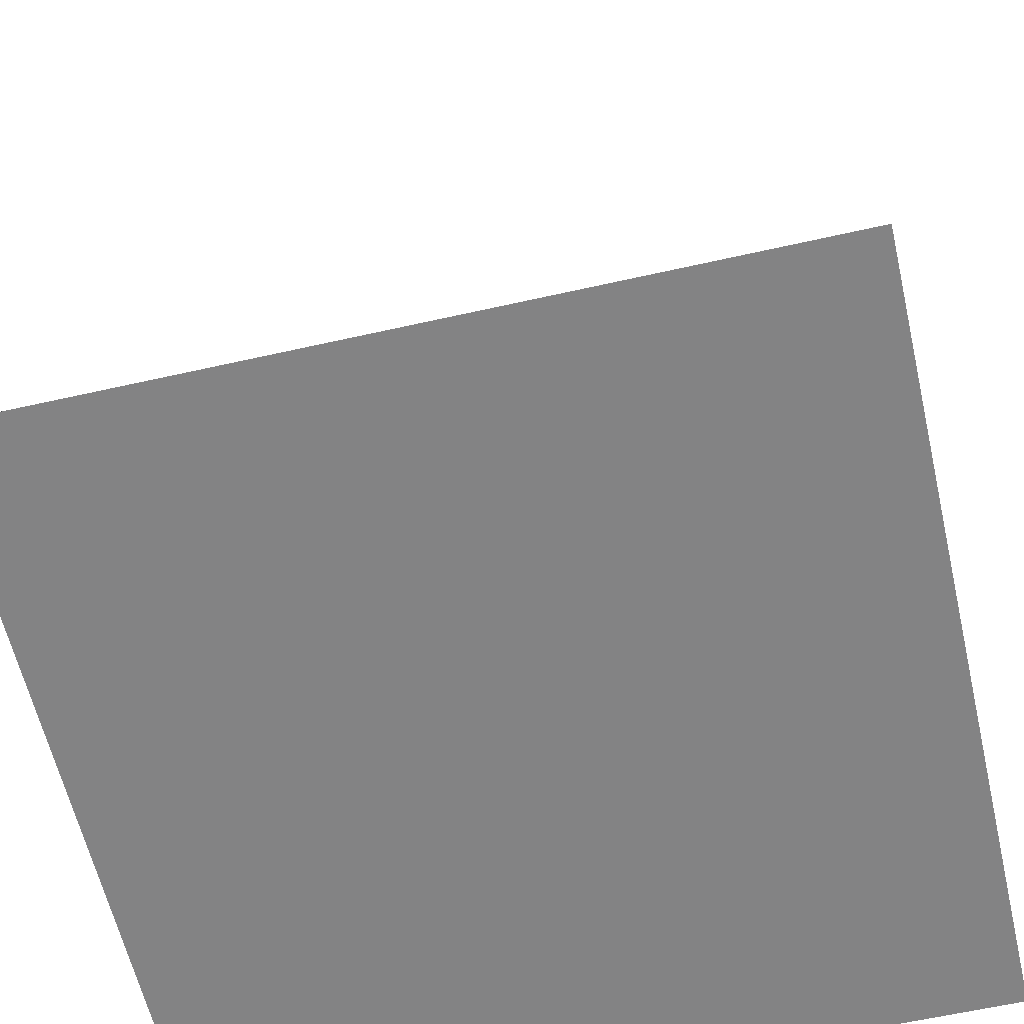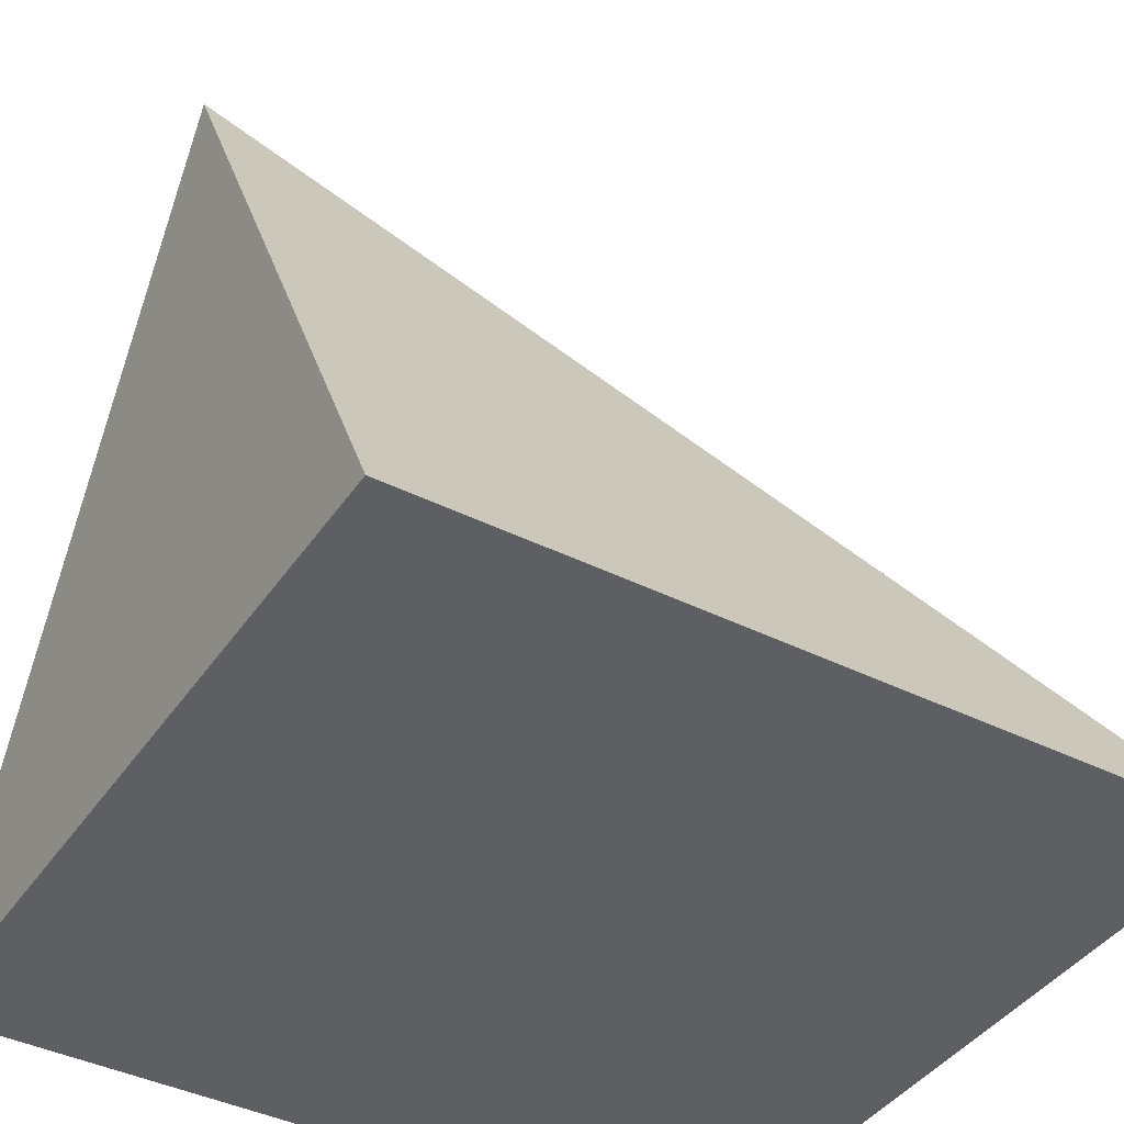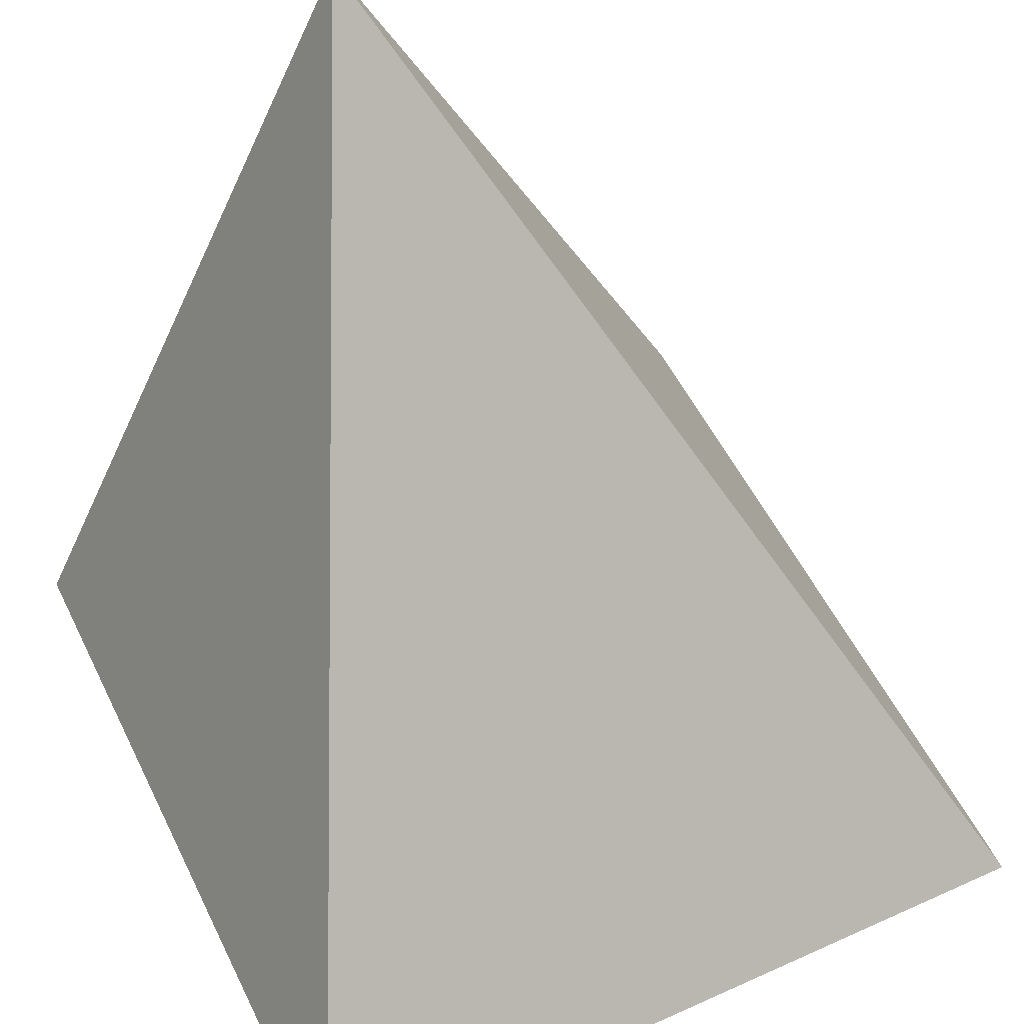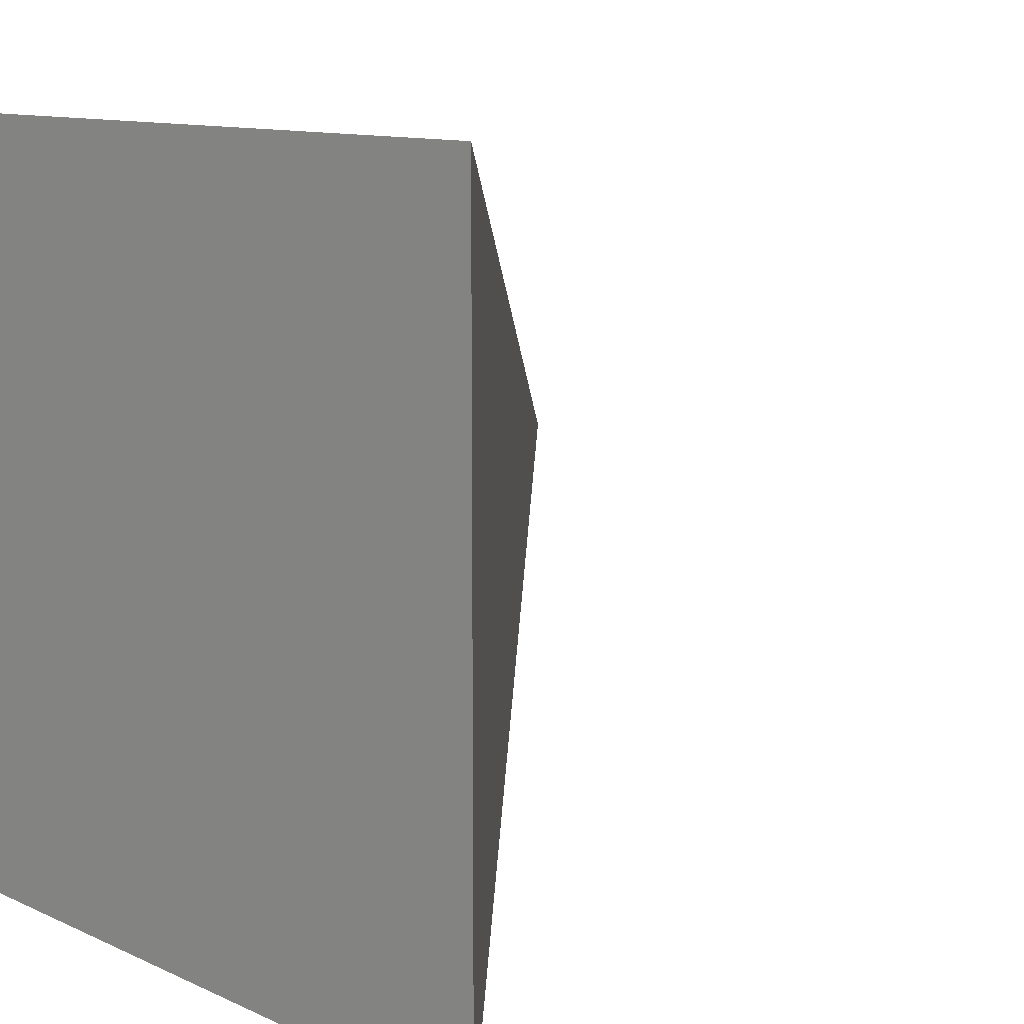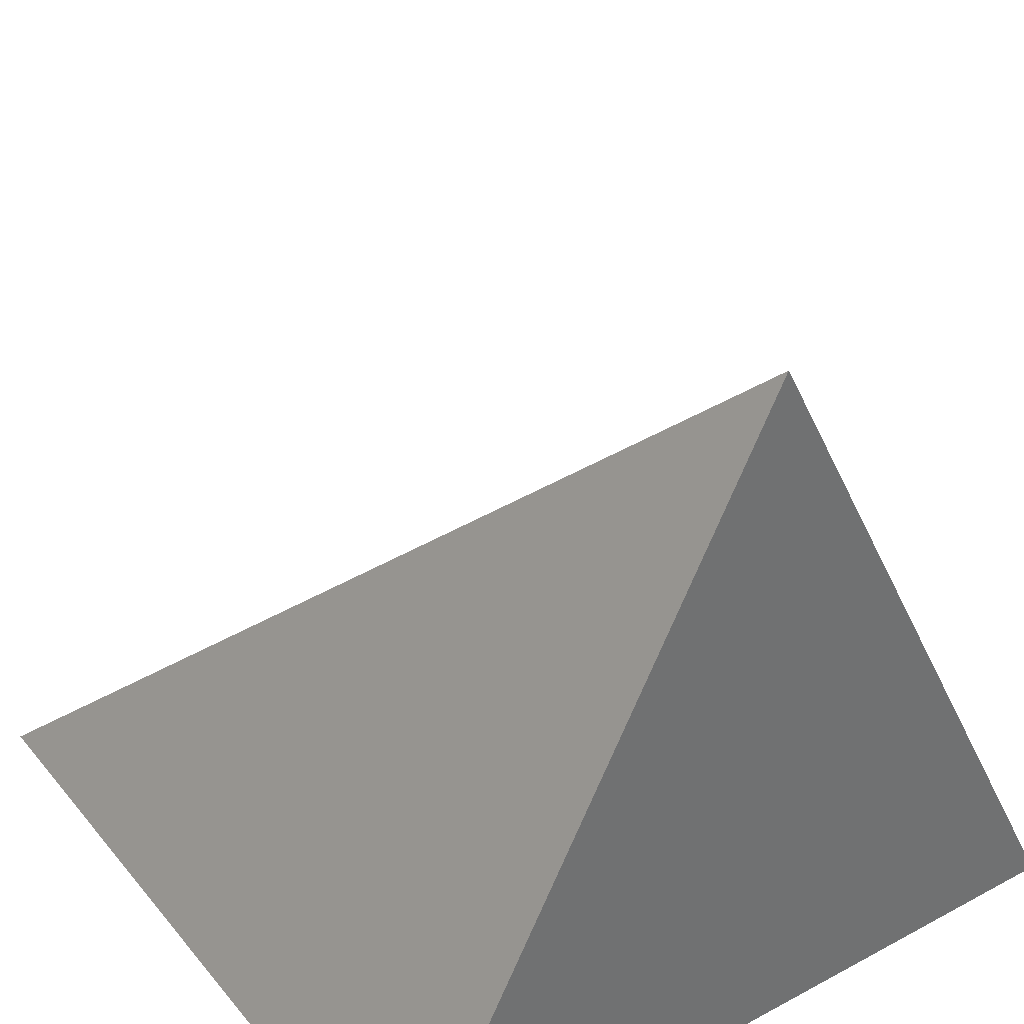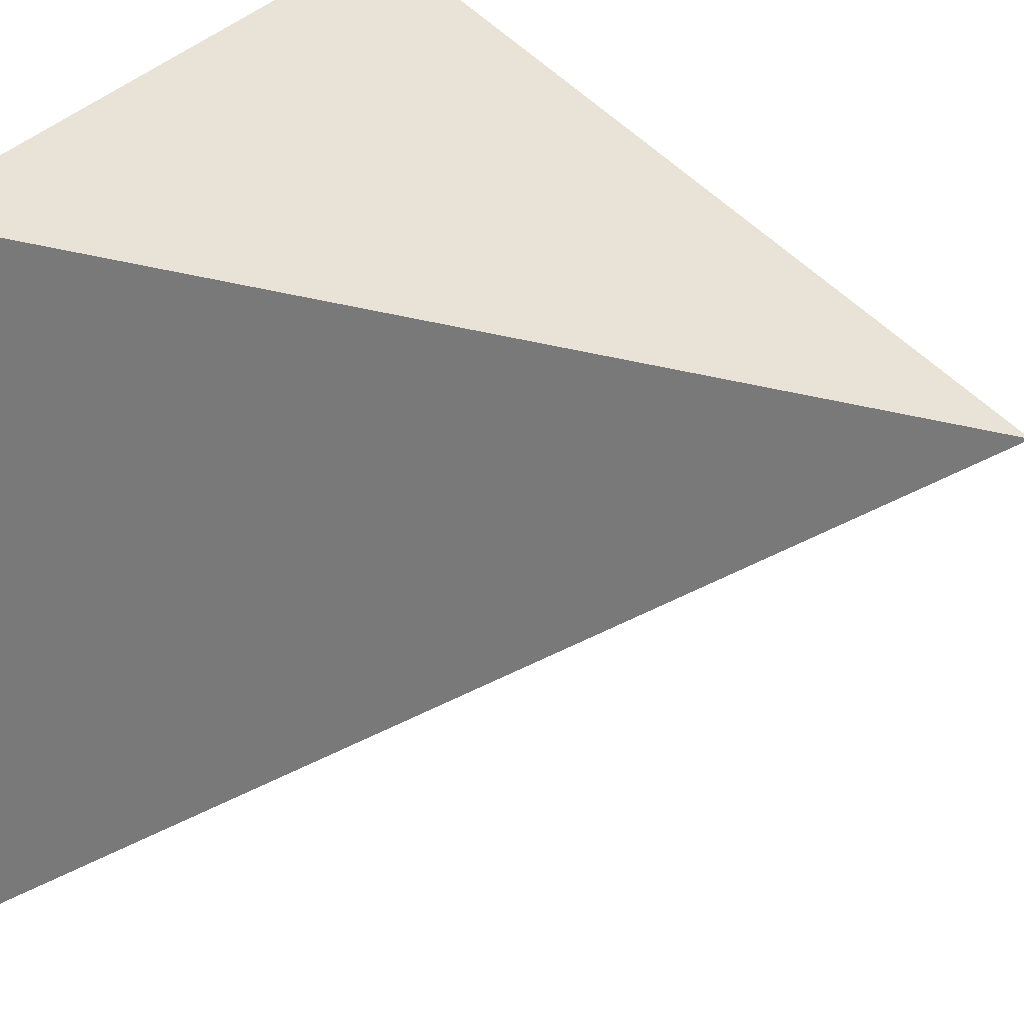
<metadata>
{"format":"obj","ext":"obj","renderer":"f3d","projection":"perspective","resolution":1024,"background":"white","views":[{"elev":-61.2,"azim":13.0,"up":"+Y"},{"elev":-41.1,"azim":-31.2,"up":"+Y"},{"elev":53.9,"azim":64.3,"up":"+Y"},{"elev":10.9,"azim":48.2,"up":"+Z"},{"elev":37.6,"azim":-124.5,"up":"+Y"},{"elev":32.4,"azim":120.3,"up":"+Z"}]}
</metadata>
<code>
o Cube_Cube.002
v 0.5 -0.5 -0.5
v 0.5 -0.5 0.5
v -0.5 -0.5 0.5
v -0.5 -0.5 -0.5
v -0.5 0.5 -0
f 1 2 3 4
f 2 5 3
f 4 3 5
f 1 4 5
f 2 1 5

</code>
